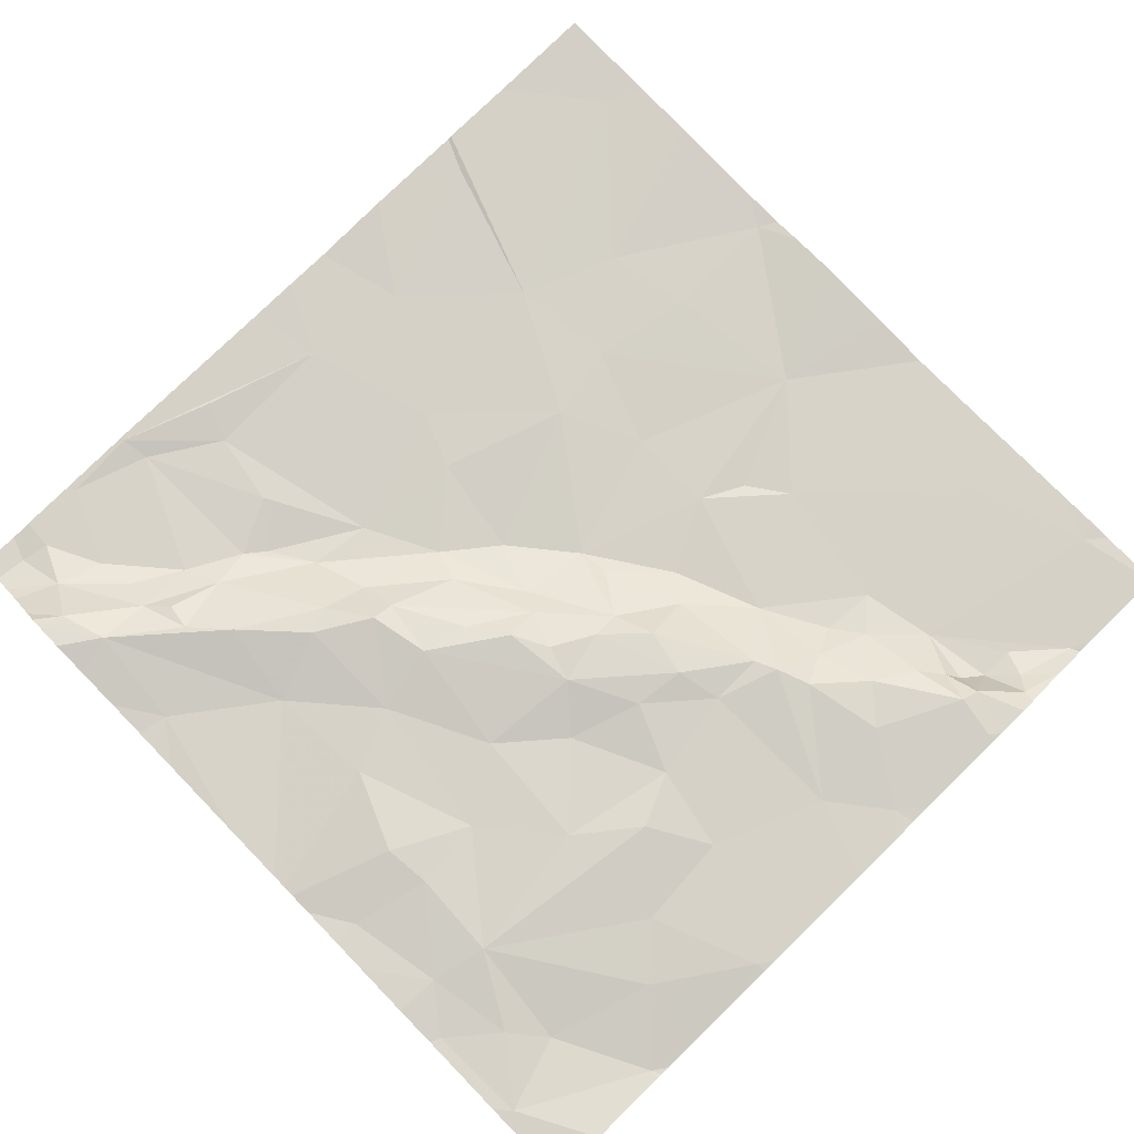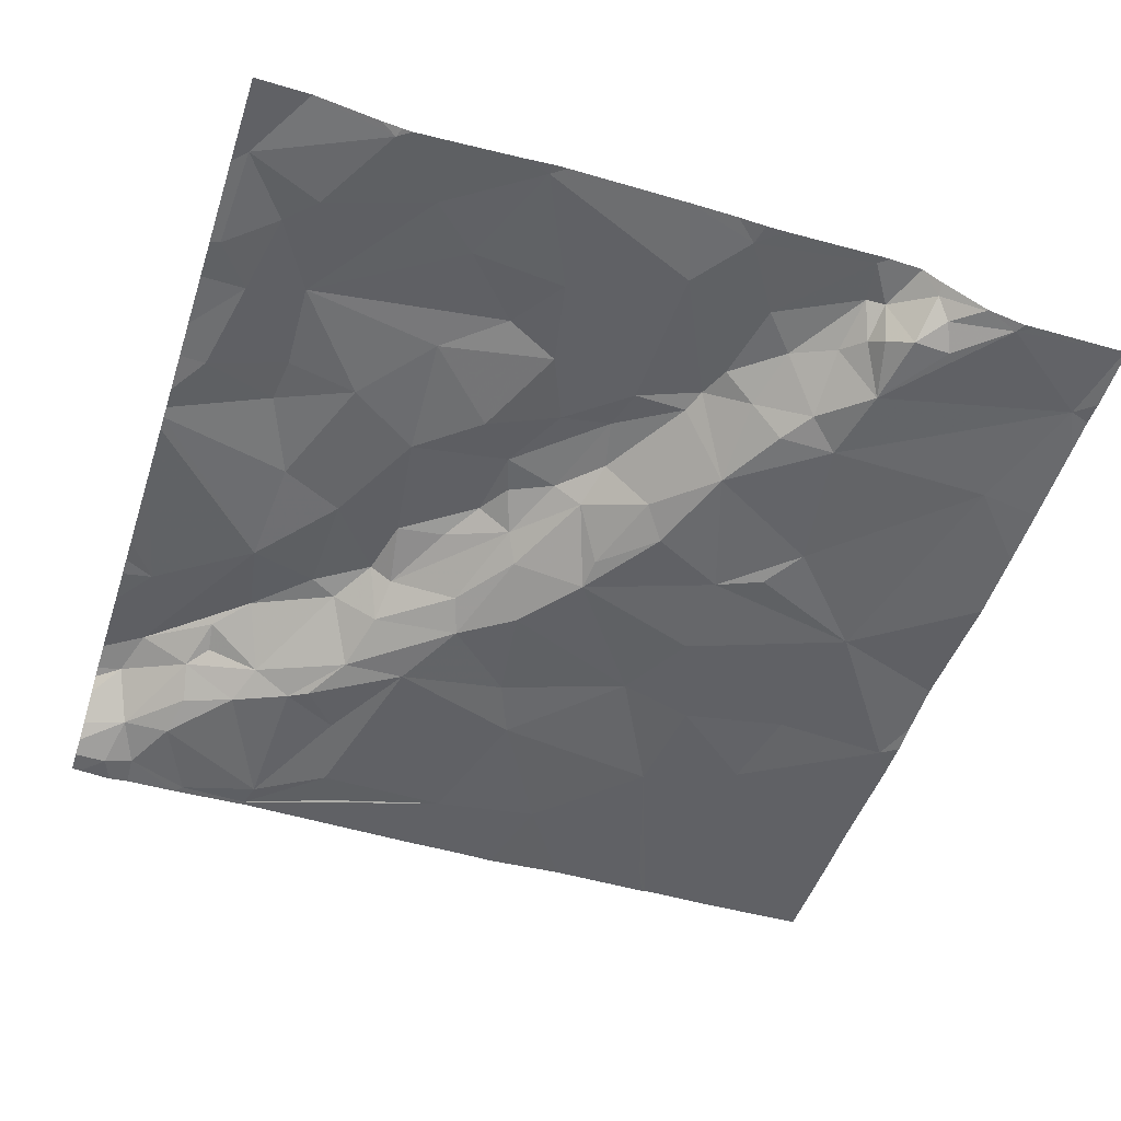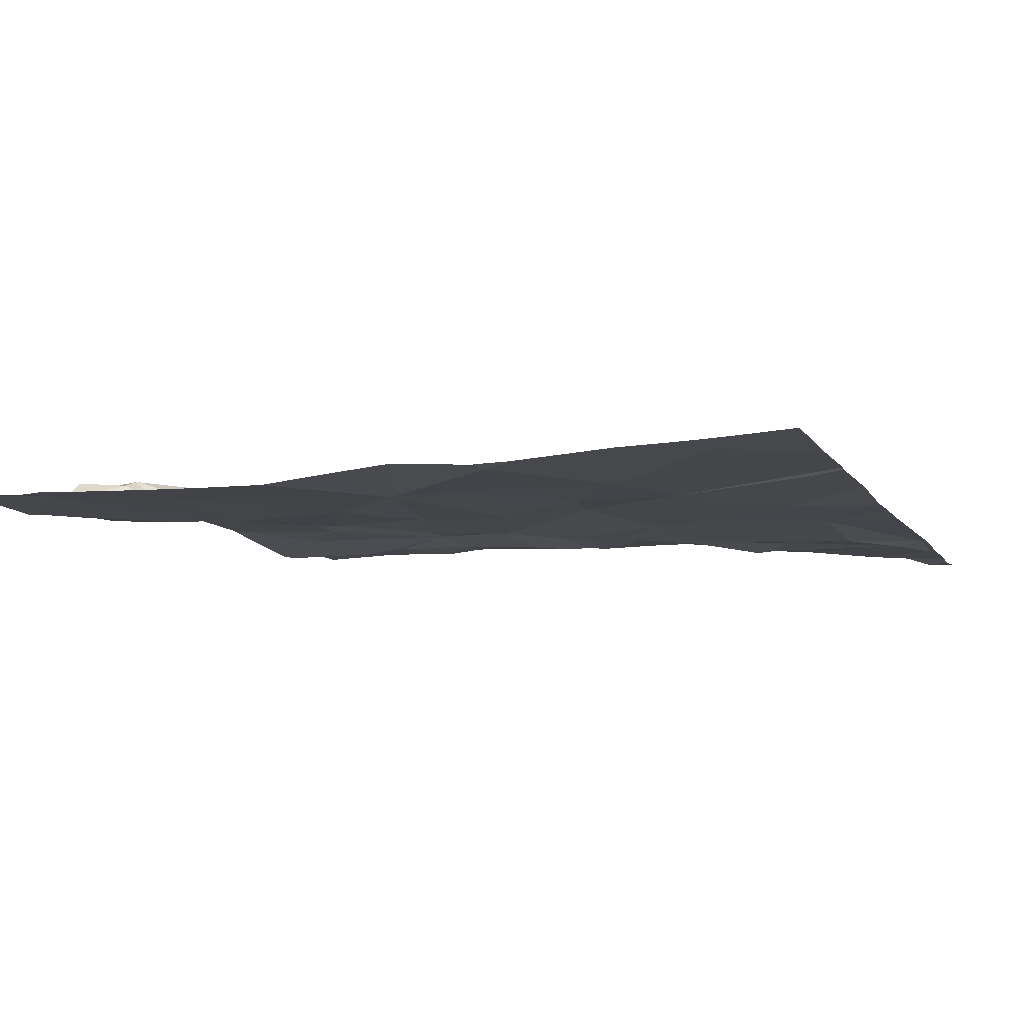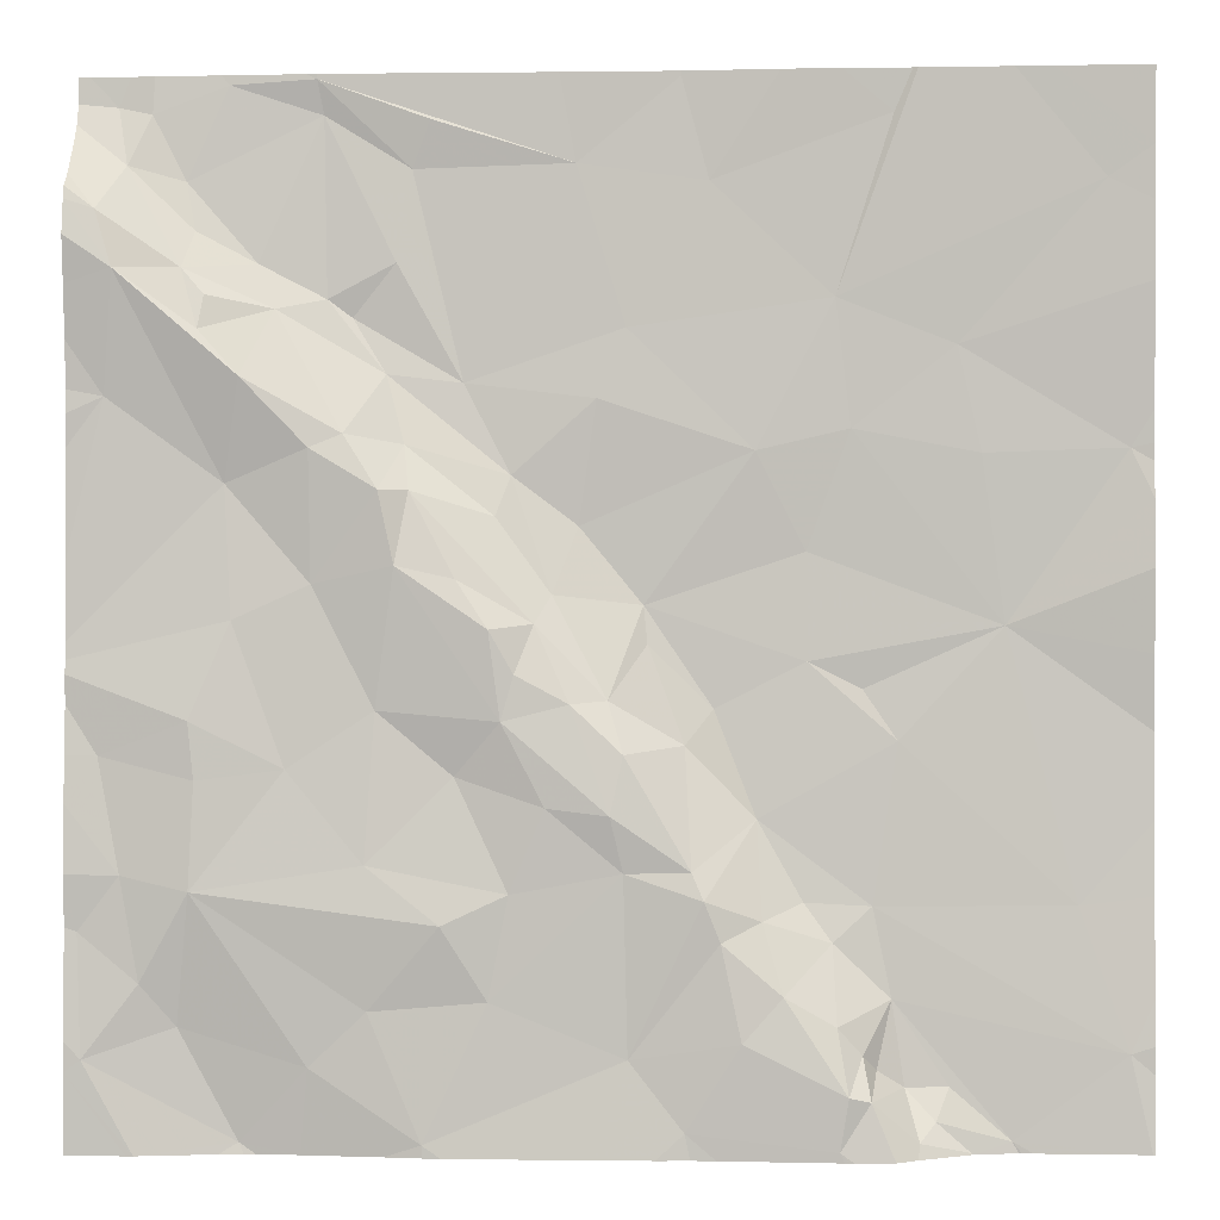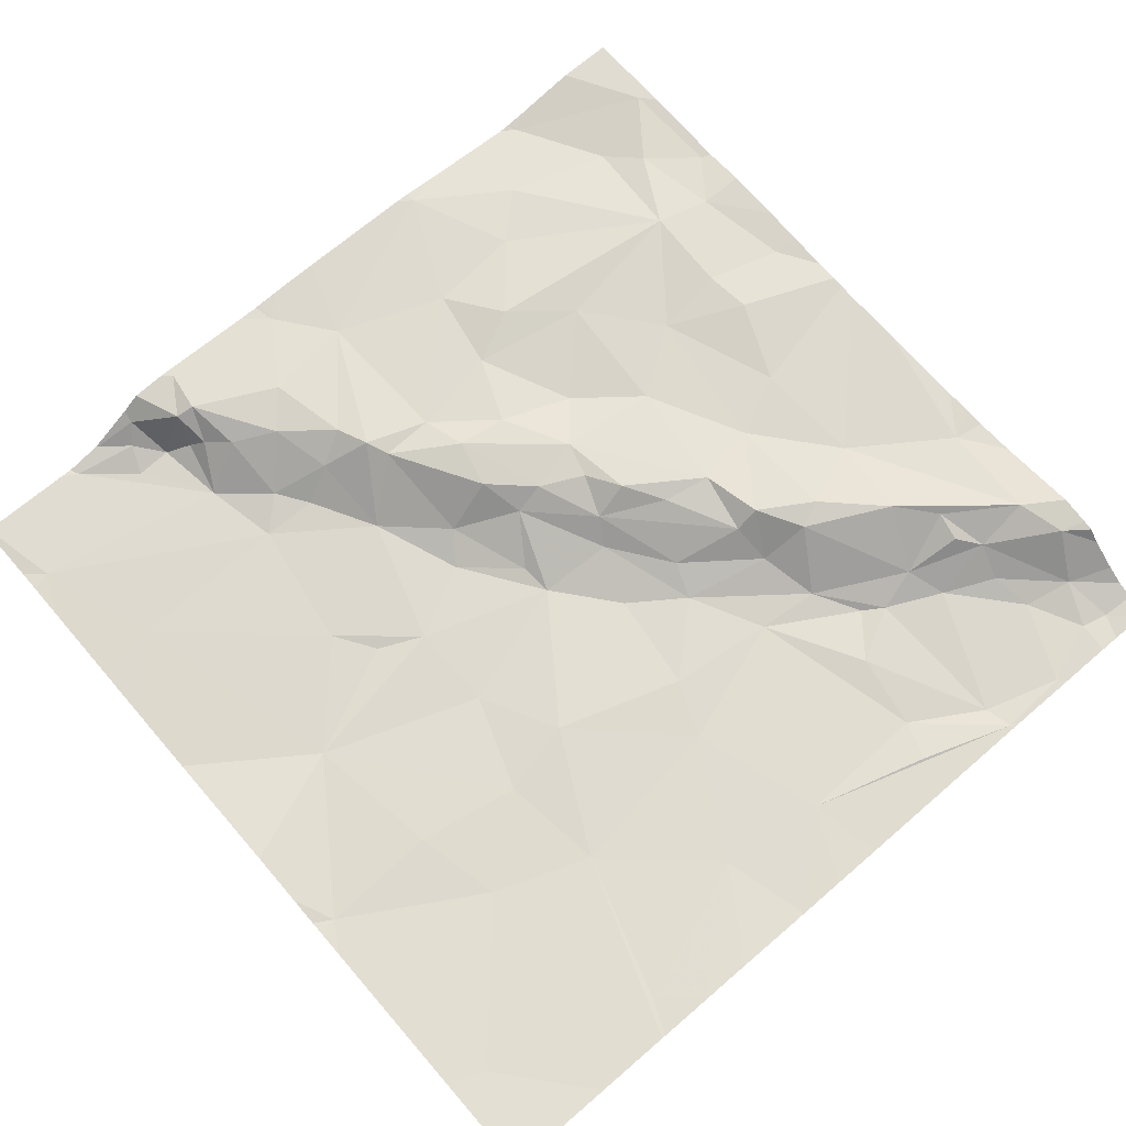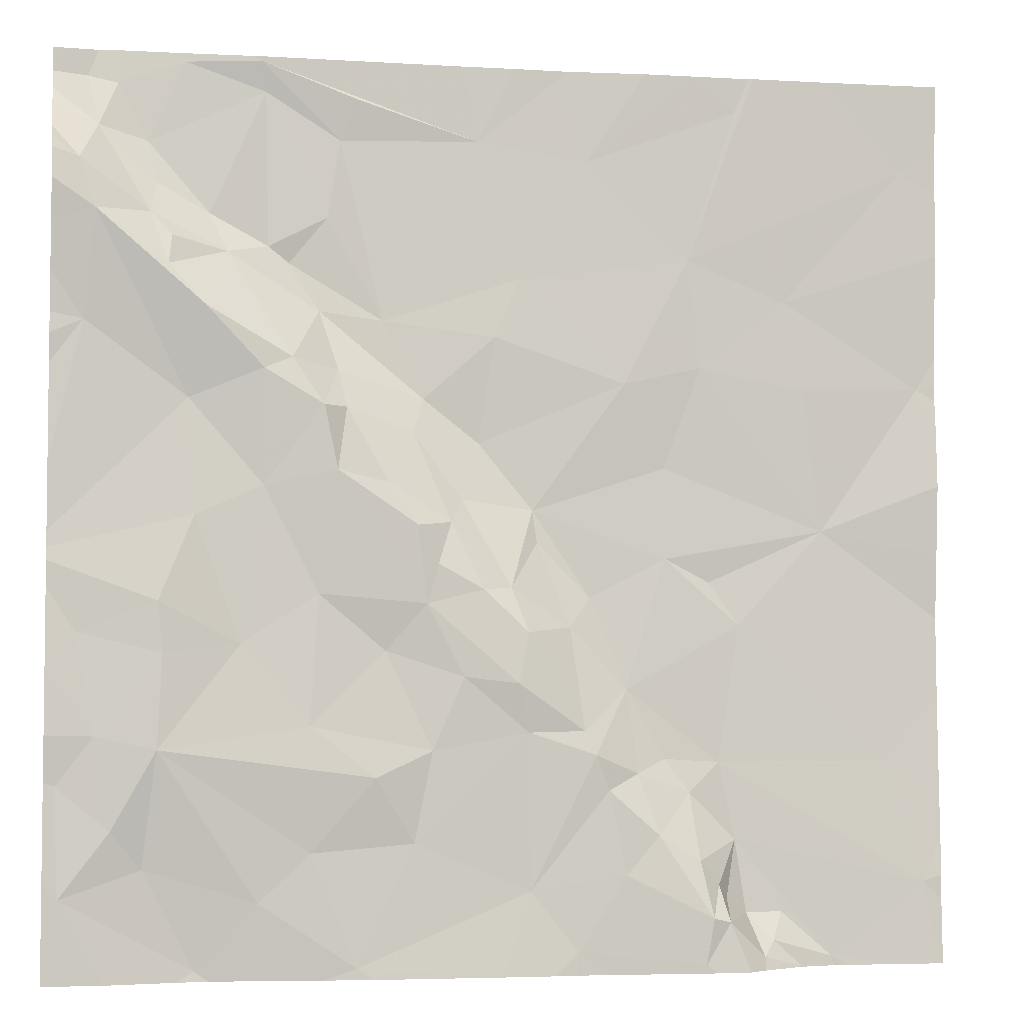
<metadata>
{"format":"obj","ext":"obj","renderer":"f3d","projection":"perspective","resolution":1024,"background":"white","views":[{"elev":78.5,"azim":-44.2,"up":"+Z"},{"elev":-50.8,"azim":-18.0,"up":"+Z"},{"elev":-9.2,"azim":110.6,"up":"+Z"},{"elev":-0.4,"azim":2.9,"up":"+Y"},{"elev":70.0,"azim":139.2,"up":"+Z"},{"elev":-4.5,"azim":-11.0,"up":"+Y"}]}
</metadata>
<code>
v -142.6 217.6 483.2
v -142.5 217.5 483.2
v -142.8 217.5 483.2
v -144.2 217.7 483.2
v -144.1 217.5 483.2
v -144.4 217.6 483.3
v -143.4 219.4 483.2
v -143 217.6 483.3
v -143 217.6 483.3
v -143.1 217.5 483.3
v -142.8 219.4 483.2
v -144 217.6 483.3
v -142.9 217.5 483.2
v -142.9 217.6 483.2
v -143 217.7 483.2
v -143 217.6 483.2
v -144.3 217.5 483.3
v -144.1 217.5 483.2
v -142.9 217.6 483.2
v -142.8 217.5 483.2
v -142.9 217.5 483.2
v -143.2 217.7 483.3
v -143.3 217.5 483.3
v -144 219.4 483.2
v -142.5 218.8 483.2
v -144.4 219.4 483.2
v -143.4 217.6 483.3
v -143 217.6 483.2
v -143.9 217.7 483.3
v -143.8 217.5 483.3
v -142.5 218.7 483.2
v -144 219.4 483.2
v -144 219.4 483.2
v -142.9 219.4 483.2
v -143.1 219.4 483.2
v -144.4 219.4 483.2
v -142.9 219.4 483.2
v -144.3 219.4 483.2
v -144.3 219.4 483.1
v -144.2 219.4 483.2
v -143.3 219.4 483.2
v -143.6 219.4 483.2
v -144.2 217.9 483.3
v -144 218.1 483.3
v -143.9 218 483.3
v -143 217.5 483.3
v -142.9 217.5 483.2
v -143 218.2 483.1
v -143 218.3 483.1
v -142.8 218.4 483.1
v -143 217.5 483.3
v -143.1 217.9 483.2
v -143.2 218 483.2
v -143 217.9 483.2
v -143.3 218.2 483.1
v -143.1 218.3 483.1
v -144.3 217.8 483.3
v -142.5 218.7 483.2
v -142.5 218.3 483.2
v -144.4 218.2 483.3
v -143.3 217.8 483.3
v -143.3 217.9 483.3
v -143.2 217.9 483.2
v -144.4 217.8 483.3
v -144.3 217.9 483.3
v -143.6 218.1 483.3
v -143.7 218.1 483.3
v -143.6 218.2 483.3
v -143.6 217.9 483.3
v -143.2 217.7 483.3
v -143.1 217.7 483.2
v -143.7 217.7 483.3
v -143.9 218.2 483.3
v -143.1 217.8 483.2
v -143.4 218.4 483.1
v -142.6 217.9 483.1
v -143.4 218 483.3
v -143.3 218 483.3
v -143.3 218.2 483.2
v -143.8 217.9 483.3
v -143.6 218.3 483.3
v -143.7 218.4 483.3
v -143.5 218.2 483.3
v -143.5 218.3 483.2
v -143.4 218.2 483.3
v -144.2 218.1 483.3
v -144 218.5 483.3
v -144.2 218.2 483.3
v -142.5 218.2 483.1
v -143.5 218.1 483.3
v -143.6 218.4 483.2
v -143.8 218.5 483.3
v -143.4 218.4 483.2
v -144.1 218.4 483.3
v -143 218.7 483.2
v -143.1 218.5 483.1
v -144.1 218.6 483.2
v -143.9 218.9 483.1
v -143.9 218.8 483.2
v -144 219 483.2
v -144 218.7 483.3
v -143.9 218.6 483.3
v -143.2 219.4 483.2
v -142.5 217.9 483.1
v -143.9 218.7 483.3
v -144.1 218.8 483.3
v -143.5 217.5 483.3
v -144.1 217.5 483.2
v -142.6 218.7 483.1
v -143.5 218.6 483.1
v -143.2 218.7 483.2
v -143.6 218.4 483.2
v -143.4 217.5 483.3
v -142.8 218.7 483.2
v -143.8 218.7 483.2
v -143.6 218.7 483.2
v -142.9 218.9 483.2
v -143.1 219 483.2
v -144 217.5 483.2
v -143.5 218.8 483.2
v -143.7 218.8 483.1
v -143.8 219 483.2
v -144.3 218.8 483.3
v -143.7 218.6 483.2
v -143.8 218.6 483.2
v -143.4 218.9 483.2
v -144.1 218.9 483.2
v -143.7 218.5 483.3
v -144.2 218.9 483.3
v -144.2 219 483.2
v -144.3 219 483.3
v -142.5 218 483.1
v -143.8 219.2 483.1
v -143.3 219.4 483.2
v -143.5 219.2 483.2
v -143.8 219.3 483.2
v -144 219.4 483.2
v -142.5 217.6 483.2
v -143.8 217.5 483.3
v -144.1 219.3 483.2
v -144 219.3 483.1
v -144.3 219.2 483.2
v -144.2 219.2 483.2
v -144.2 219.1 483.2
v -144.4 219.1 483.3
v -144.2 219 483.2
v -144.3 219.3 483.2
v -144.3 219.3 483.1
v -144.1 219 483.2
v -142.5 217.7 483.2
v -142.5 217.6 483.2
v -143 219.3 483.2
v -143.3 219.2 483.2
v -142.6 219.2 483.2
v -142.7 219.4 483.2
v -142.5 219.4 483.2
v -144.4 217.6 483.3
v -143.3 219.4 483.2
v -144.4 217.7 483.3
v -144.4 218.2 483.3
v -144.4 218.2 483.3
v -144.4 218 483.3
v -144.4 217.9 483.3
v -144.4 218.1 483.3
v -144.4 218.3 483.3
v -144.4 218.3 483.3
v -144.4 218.4 483.3
v -144.4 218.5 483.3
v -144.4 218.7 483.3
v -144.4 218.8 483.3
v -144.4 218.9 483.3
v -144.4 218.8 483.3
v -144.4 219.3 483.2
v -144.4 219.3 483.2
v -144.4 219.2 483.2
v -144.4 219.2 483.2
v -144.4 219.2 483.3
v -144.4 219.1 483.3
v -144.4 219 483.3
v -144.4 219.1 483.3
v -142.5 219 483.2
v -142.5 218.6 483.2
v -142.5 218.5 483.2
v -142.5 219.2 483.2
v -142.5 219.1 483.2
v -143 217.5 483.3
v -143.1 217.5 483.3
v -144.1 217.5 483.2
v -144.1 217.5 483.2
v -142.8 217.5 483.2
v -142.8 217.5 483.2
v -142.7 217.5 483.2
v -142.8 217.5 483.2
v -142.8 217.5 483.2
v -142.8 217.5 483.2
v -142.7 217.5 483.2
v -143.3 217.5 483.3
v -143.3 217.5 483.3
v -143.3 217.5 483.3
v -143.9 217.5 483.2
v -143.8 217.5 483.3
v -142.5 217.5 483.2
v -144.3 217.5 483.3
v -144.4 217.5 483.3
v -142.5 217.5 483.2
v -142.7 217.5 483.2
f 202 3 206
f 5 4 6
f 5 6 17
f 9 8 10
f 9 10 51
f 4 5 12
f 9 13 14
f 14 15 16
f 15 19 3
f 188 5 18
f 20 3 21
f 21 13 20
f 13 9 46
f 21 19 14
f 15 14 19
f 10 8 22
f 23 10 22
f 14 16 9
f 119 5 108
f 17 157 203
f 23 27 107
f 16 28 9
f 30 29 12
f 189 5 188
f 3 19 21
f 13 21 14
f 107 30 139
f 8 9 28
f 3 20 195
f 187 23 198
f 20 13 47
f 30 12 119
f 26 173 36
f 44 43 45
f 3 1 15
f 49 48 50
f 53 52 54
f 56 55 53
f 43 57 4
f 62 61 63
f 64 65 162
f 67 66 68
f 69 67 45
f 6 57 64
f 71 70 8
f 27 72 30
f 64 57 65
f 61 70 63
f 1 54 15
f 67 73 45
f 15 74 71
f 70 71 74
f 187 10 23
f 52 74 54
f 55 56 75
f 56 49 50
f 74 63 70
f 48 53 54
f 159 64 163
f 49 56 48
f 54 76 48
f 15 54 74
f 27 77 72
f 63 52 53
f 62 53 78
f 53 48 56
f 63 74 52
f 71 28 15
f 15 28 16
f 53 79 78
f 43 65 57
f 77 27 62
f 80 29 72
f 36 148 39
f 50 76 132
f 68 81 82
f 84 83 85
f 63 53 62
f 43 86 65
f 185 154 181
f 87 44 73
f 160 88 165
f 67 68 73
f 61 62 27
f 90 78 85
f 83 91 81
f 65 60 161
f 8 28 71
f 70 22 8
f 4 57 6
f 92 73 68
f 66 67 69
f 84 79 93
f 23 22 27
f 4 12 43
f 69 72 77
f 62 78 77
f 90 77 78
f 90 66 77
f 69 77 66
f 76 54 1
f 83 68 90
f 68 66 90
f 90 85 83
f 44 45 73
f 30 72 29
f 83 84 91
f 79 85 78
f 27 22 61
f 86 88 60
f 22 70 61
f 88 86 44
f 69 80 72
f 83 81 68
f 165 94 166
f 44 86 43
f 12 29 43
f 80 45 43
f 80 69 45
f 53 55 79
f 94 88 44
f 186 10 187
f 79 84 85
f 86 60 65
f 76 1 150
f 79 55 93
f 50 48 76
f 29 80 43
f 50 95 96
f 166 97 167
f 99 98 100
f 75 56 96
f 102 101 87
f 101 105 106
f 102 105 101
f 139 30 201
f 110 75 111
f 75 110 112
f 109 114 50
f 96 56 50
f 99 115 116
f 117 114 109
f 117 109 25
f 95 118 111
f 50 114 95
f 103 153 35
f 120 110 111
f 99 121 98
f 121 116 120
f 116 121 99
f 121 122 98
f 167 123 168
f 116 115 124
f 125 124 115
f 114 117 95
f 111 118 126
f 91 124 125
f 96 111 75
f 127 99 100
f 96 95 111
f 127 106 105
f 120 116 110
f 92 102 87
f 99 105 115
f 92 128 125
f 87 101 97
f 184 154 185
f 129 106 127
f 127 130 129
f 97 106 131
f 106 129 131
f 92 125 102
f 97 94 87
f 113 23 107
f 105 99 127
f 125 128 91
f 183 50 59
f 116 124 112
f 91 112 124
f 126 133 121
f 102 125 115
f 97 101 106
f 105 102 115
f 123 97 131
f 126 120 111
f 121 120 126
f 118 95 117
f 182 50 183
f 110 116 112
f 107 27 30
f 75 93 55
f 92 87 73
f 75 112 84
f 92 82 128
f 82 81 91
f 68 82 92
f 87 94 44
f 112 91 84
f 84 93 75
f 82 91 128
f 135 134 158
f 136 135 137
f 137 135 42
f 140 137 32
f 135 136 133
f 141 133 137
f 100 98 122
f 143 142 144
f 142 145 146
f 148 147 38
f 147 143 140
f 147 148 142
f 133 122 121
f 149 100 141
f 100 122 141
f 142 148 173
f 136 137 133
f 141 137 140
f 152 118 37
f 35 152 34
f 126 153 135
f 118 153 126
f 37 154 11
f 122 133 141
f 153 152 35
f 175 142 176
f 133 126 135
f 143 147 142
f 182 109 50
f 108 5 189
f 154 184 155
f 154 117 181
f 118 152 153
f 11 154 155
f 149 144 146
f 146 144 142
f 100 149 127
f 131 129 146
f 129 130 146
f 146 145 131
f 181 117 25
f 135 153 134
f 140 143 141
f 41 153 103
f 131 145 178
f 147 140 40
f 143 144 149
f 171 131 179
f 117 154 118
f 141 143 149
f 149 146 127
f 146 130 127
f 25 109 31
f 157 6 159
f 119 12 5
f 159 6 64
f 34 152 37
f 160 60 88
f 161 60 160
f 31 109 58
f 58 109 182
f 162 65 164
f 163 64 162
f 47 13 46
f 37 118 154
f 164 65 161
f 59 50 89
f 165 88 94
f 46 9 51
f 166 94 97
f 89 50 132
f 167 97 123
f 104 76 150
f 168 123 169
f 51 10 186
f 169 123 172
f 170 123 171
f 132 76 104
f 171 123 131
f 172 123 170
f 150 1 151
f 173 148 36
f 174 142 173
f 151 1 138
f 18 5 17
f 175 145 142
f 17 6 157
f 39 148 38
f 176 142 174
f 138 1 2
f 177 145 175
f 178 145 177
f 38 147 40
f 179 131 180
f 2 1 202
f 180 131 178
f 40 140 32
f 41 134 153
f 190 20 47
f 191 20 190
f 33 137 24
f 192 3 196
f 193 20 194
f 194 20 191
f 32 137 33
f 195 20 193
f 196 3 195
f 197 23 113
f 24 137 42
f 198 23 199
f 42 135 7
f 199 23 197
f 200 30 119
f 201 30 200
f 7 135 158
f 202 1 3
f 158 134 41
f 203 157 204
f 155 184 156
f 205 138 2
f 206 3 192

</code>
